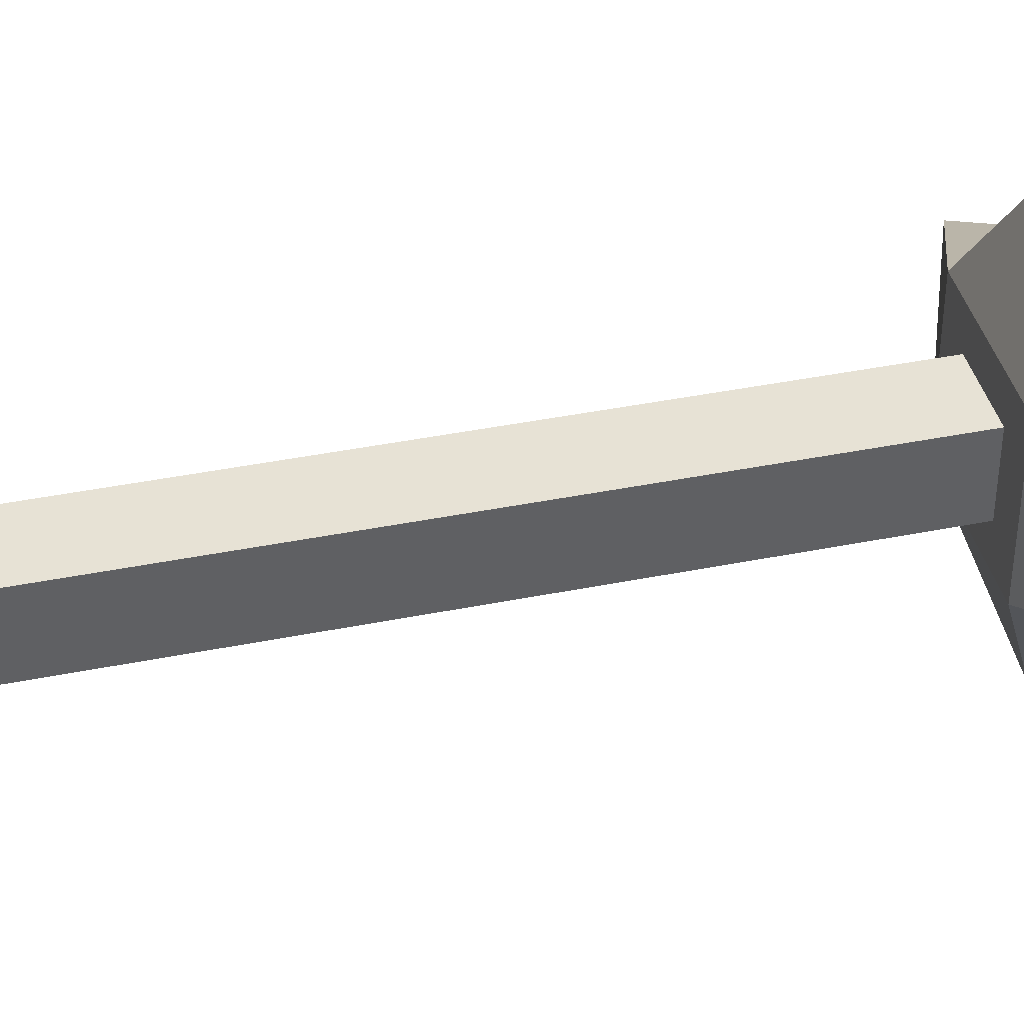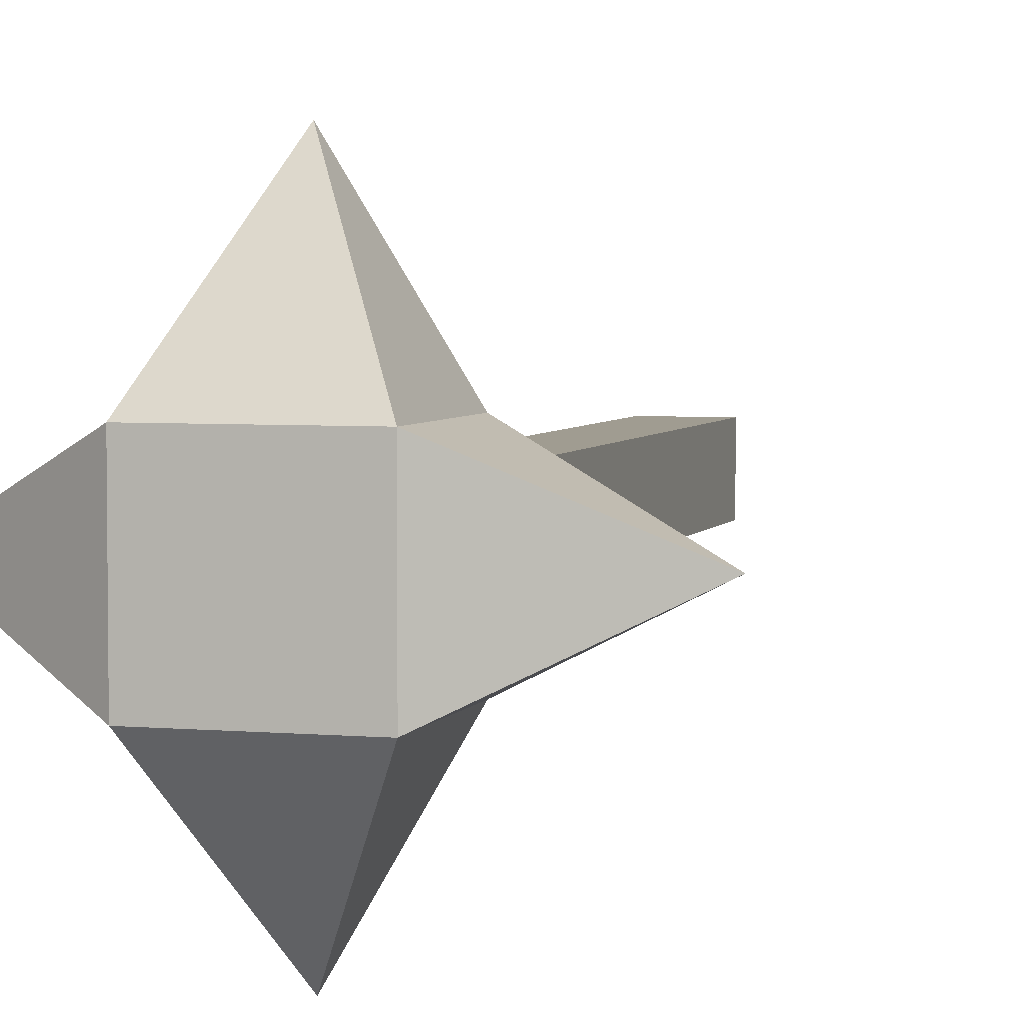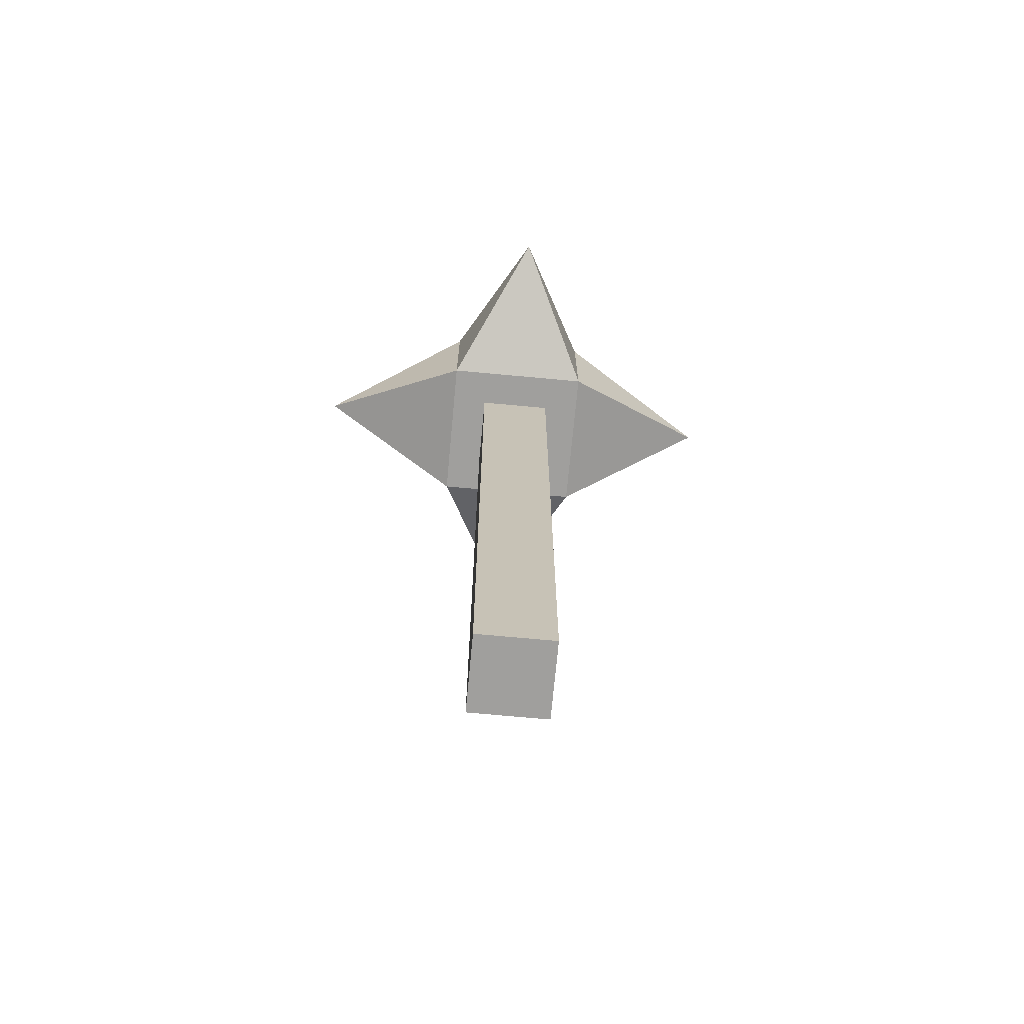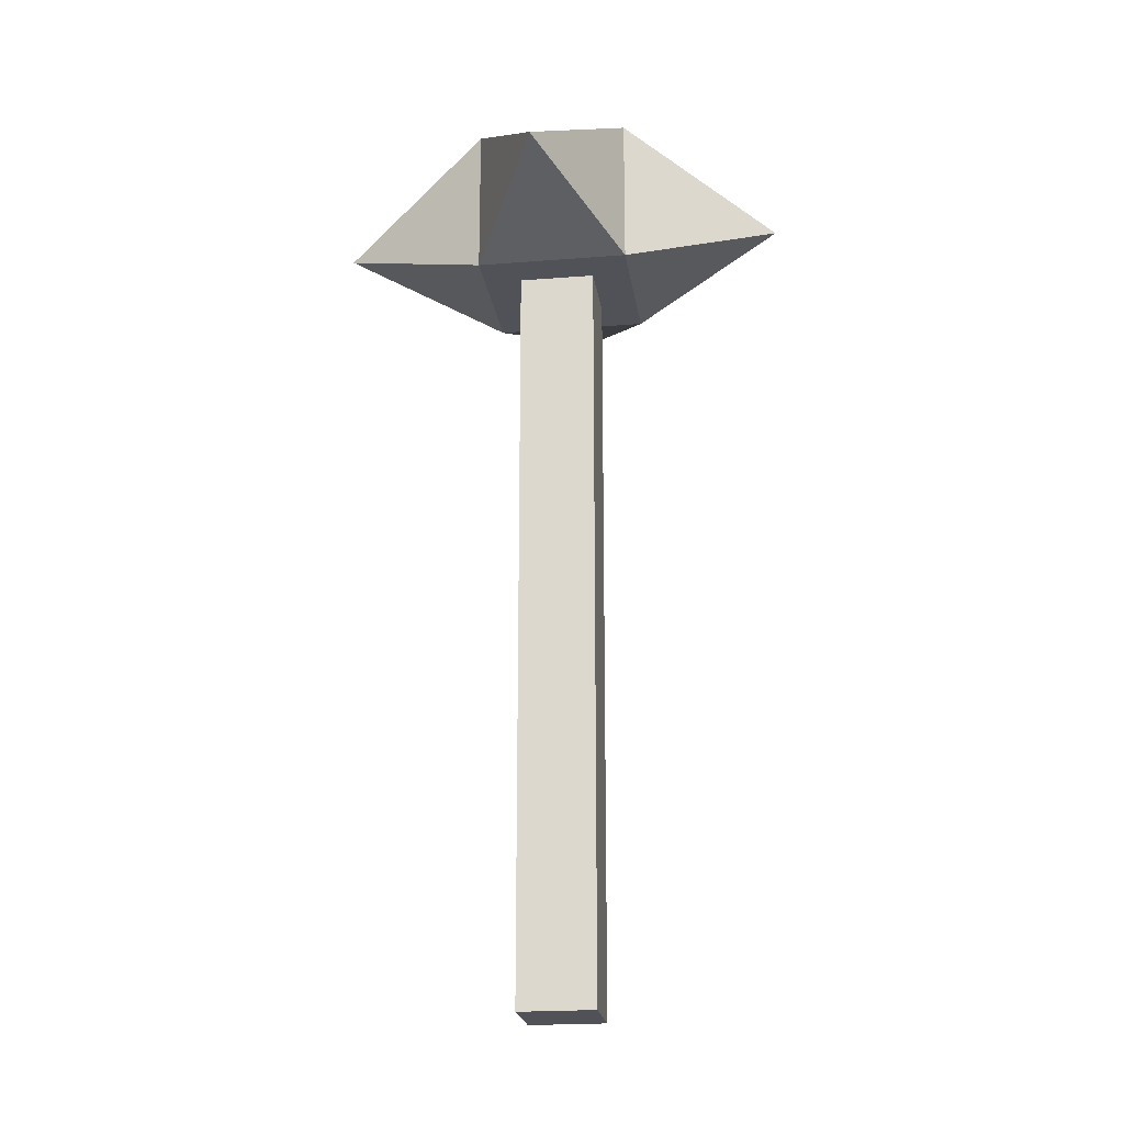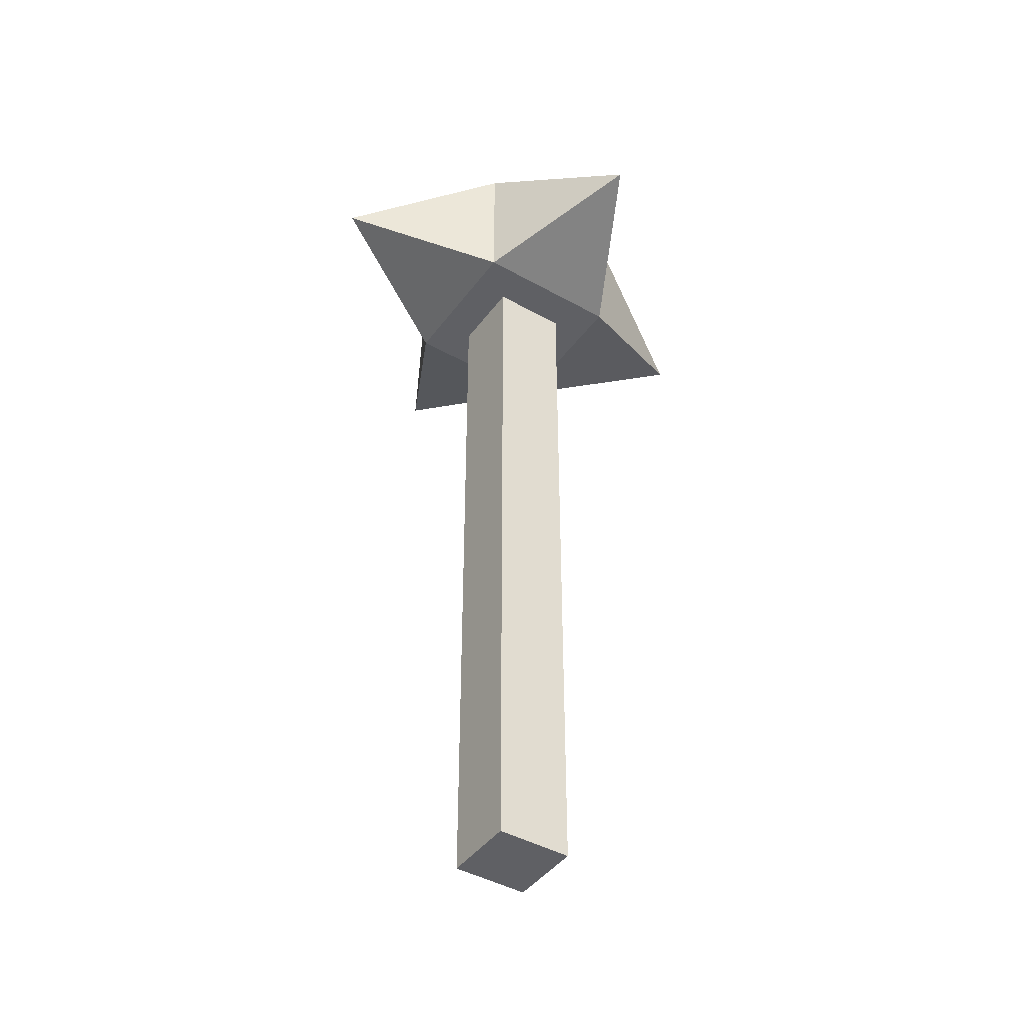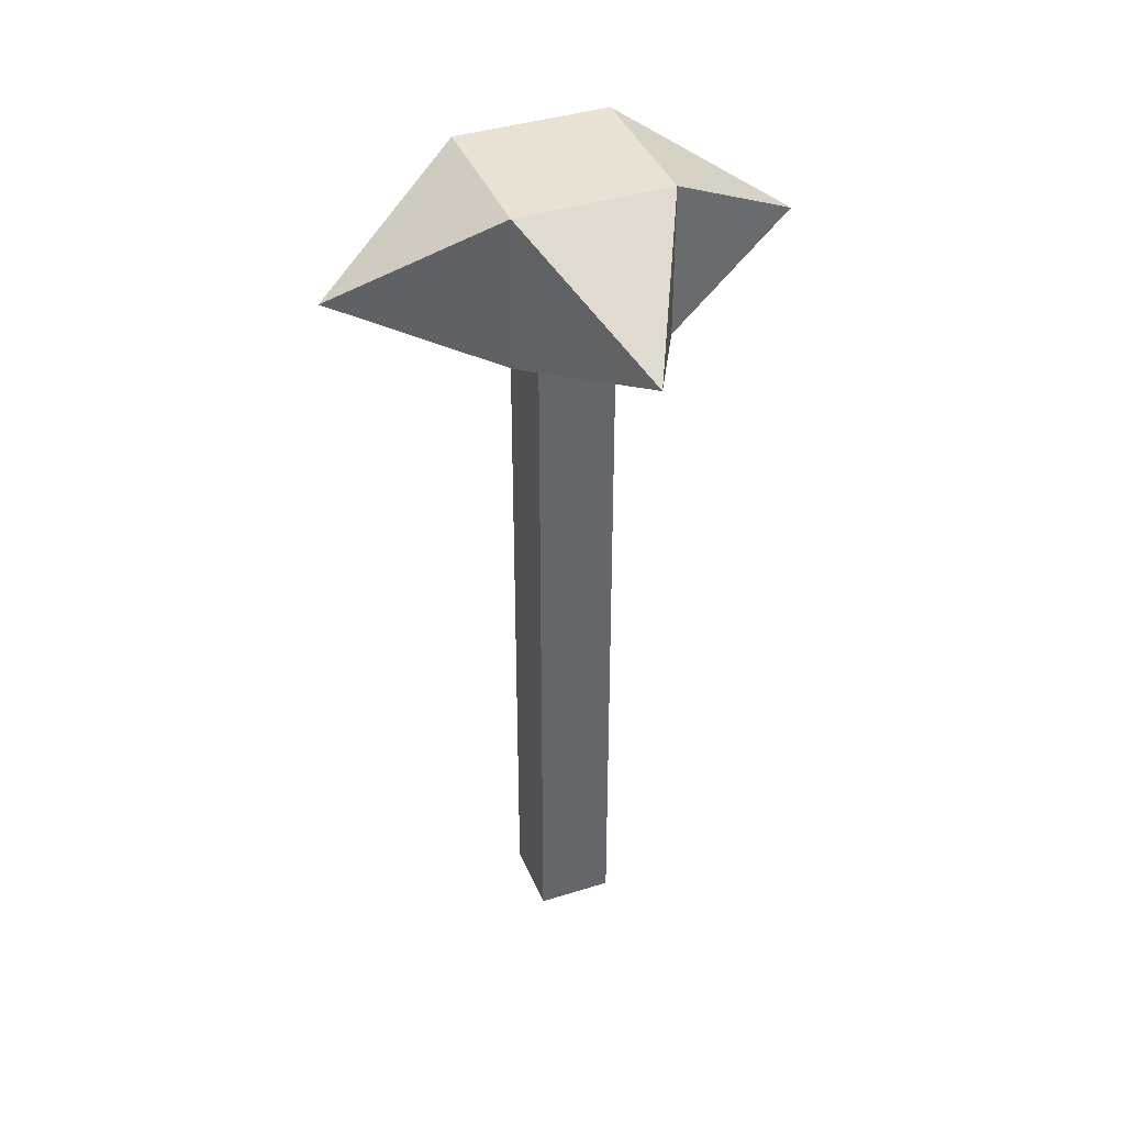
<metadata>
{"format":"obj","ext":"obj","renderer":"f3d","projection":"perspective","resolution":1024,"background":"white","views":[{"elev":40.4,"azim":-103.9,"up":"+Y"},{"elev":4.3,"azim":16.4,"up":"+Y"},{"elev":-71.3,"azim":-95.3,"up":"+Z"},{"elev":-21.4,"azim":-82.0,"up":"+Z"},{"elev":-43.3,"azim":-123.6,"up":"+Z"},{"elev":39.8,"azim":-21.2,"up":"+Z"}]}
</metadata>
<code>
o Cube.004_Cube.005
v -1 1 7
v -1 1 5
v 1 1 7
v 1 1 5
v 0 3 5.749
v -1 -1 7
v -1 -1 5
v 0 -3 5.749
v 1 -1 7
v 1 -1 5
v 1 -1 7
v 1 1 7
v 1 -1 5
v 1 1 5
v 3 0 5.749
v -3 0 5.749
v -1 -1 7
v -1 1 7
v -1 -1 5
v -1 1 5
v -1 -1 7
v -1 1 7
v -1 -1 5
v -1 1 5
v 1 -1 7
v 1 1 7
v 1 -1 5
v 1 1 5
f 1 5 2
f 2 5 4
f 4 5 3
f 3 5 1
f 2 4 3 1
f 8 6 7
f 8 7 10
f 8 10 9
f 8 9 6
f 10 7 6 9
f 11 12 14 13
f 13 14 15
f 15 12 11
f 13 15 11
f 15 14 12
f 16 20 19
f 19 20 18 17
f 17 18 16
f 16 19 17
f 20 16 18
f 21 22 24 23
f 23 24 28 27
f 27 28 26 25
f 25 26 22 21
f 23 27 25 21
f 28 24 22 26
o Cube
v 0.5 -0.5 -5
v 0.5 -0.5 5
v -0.5 -0.5 5
v -0.5 -0.5 -5
v 0.5 0.5 -5
v 0.5 0.5 5
v -0.5 0.5 5
v -0.5 0.5 -5
f 29 30 31 32
f 33 36 35 34
f 29 33 34 30
f 30 34 35 31
f 31 35 36 32
f 33 29 32 36

</code>
